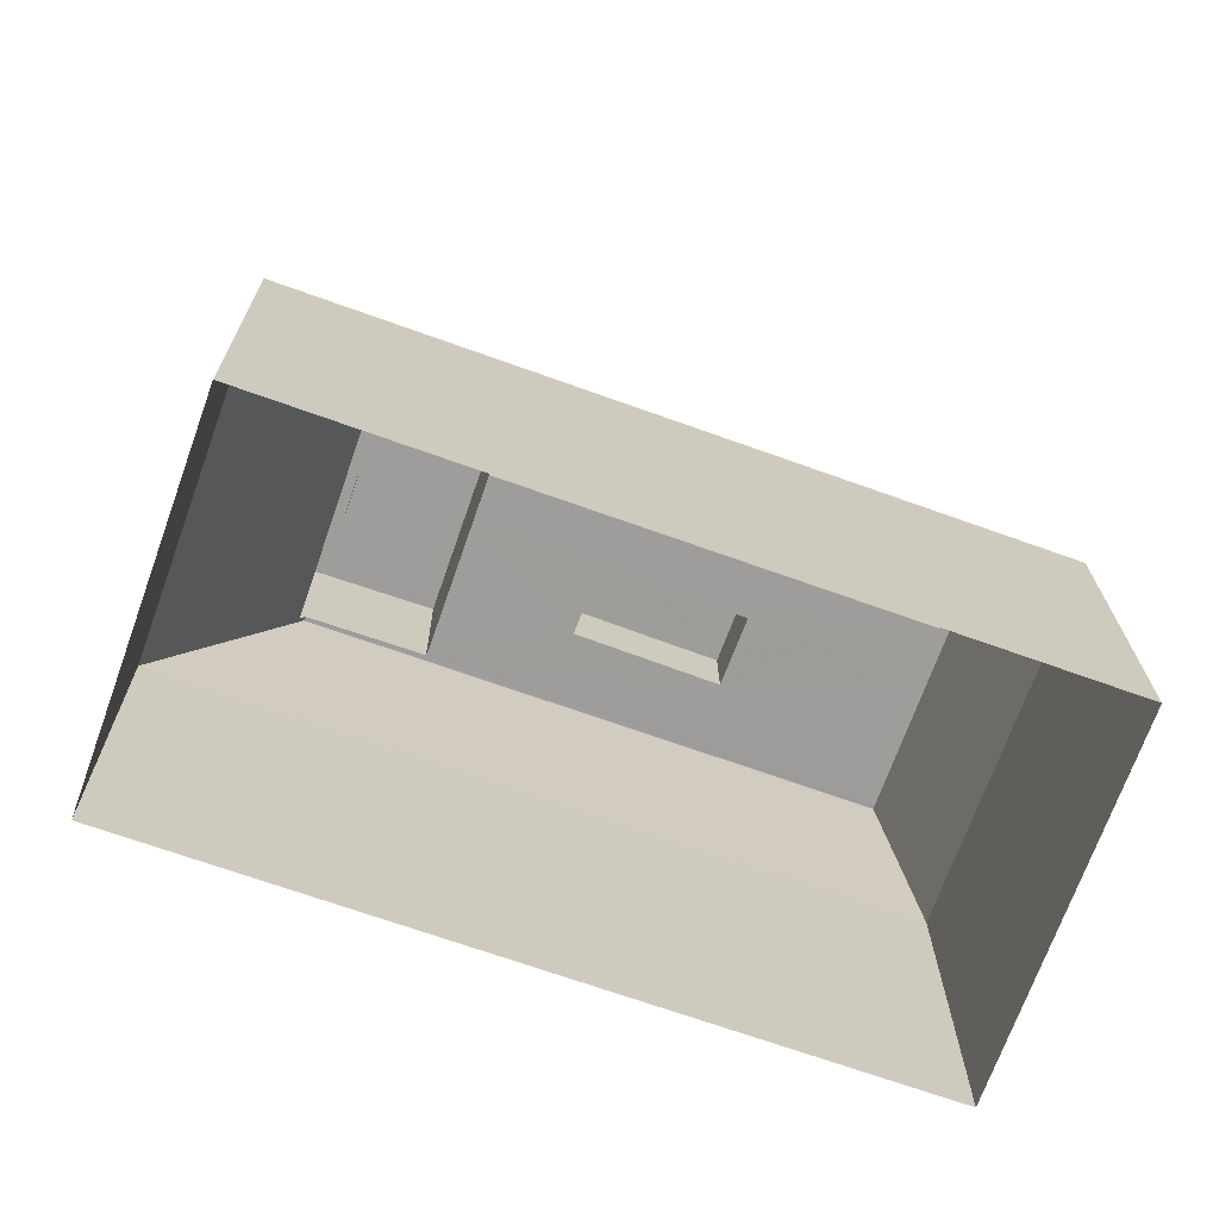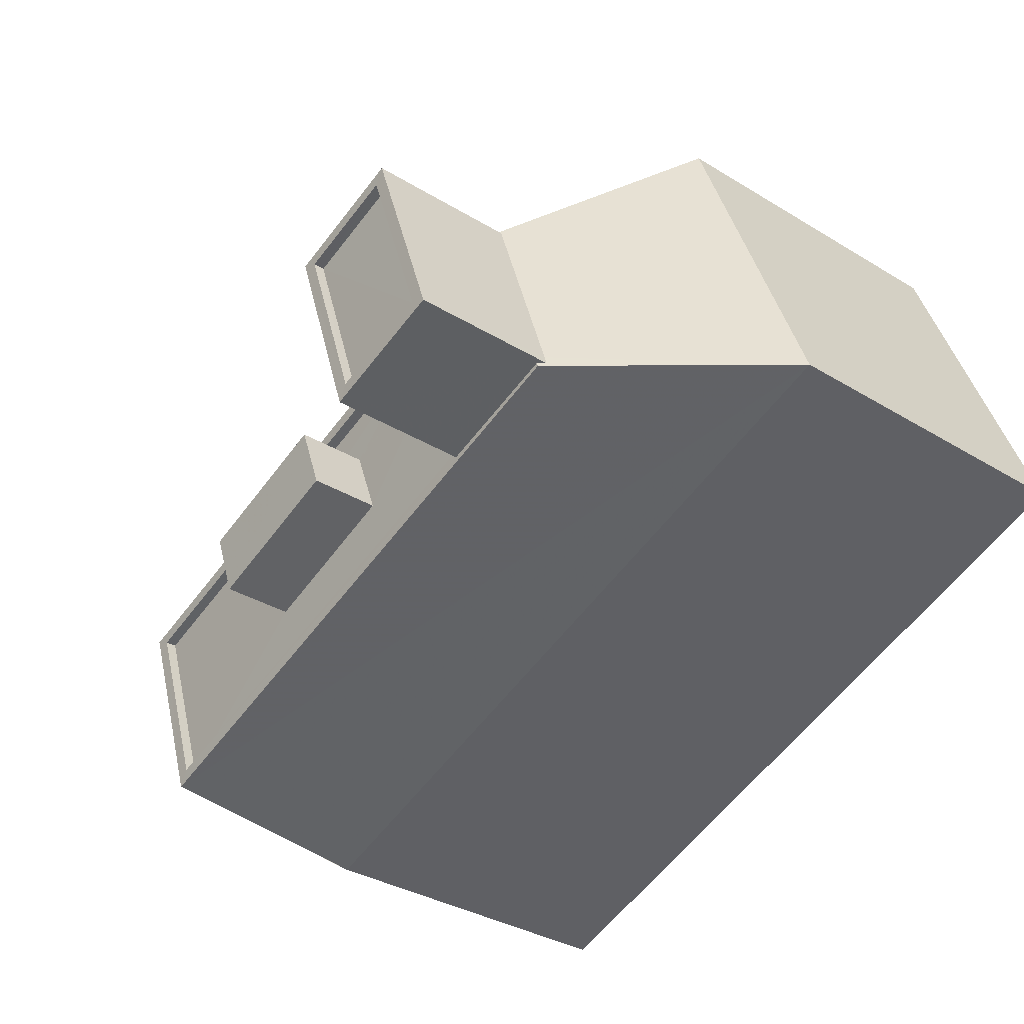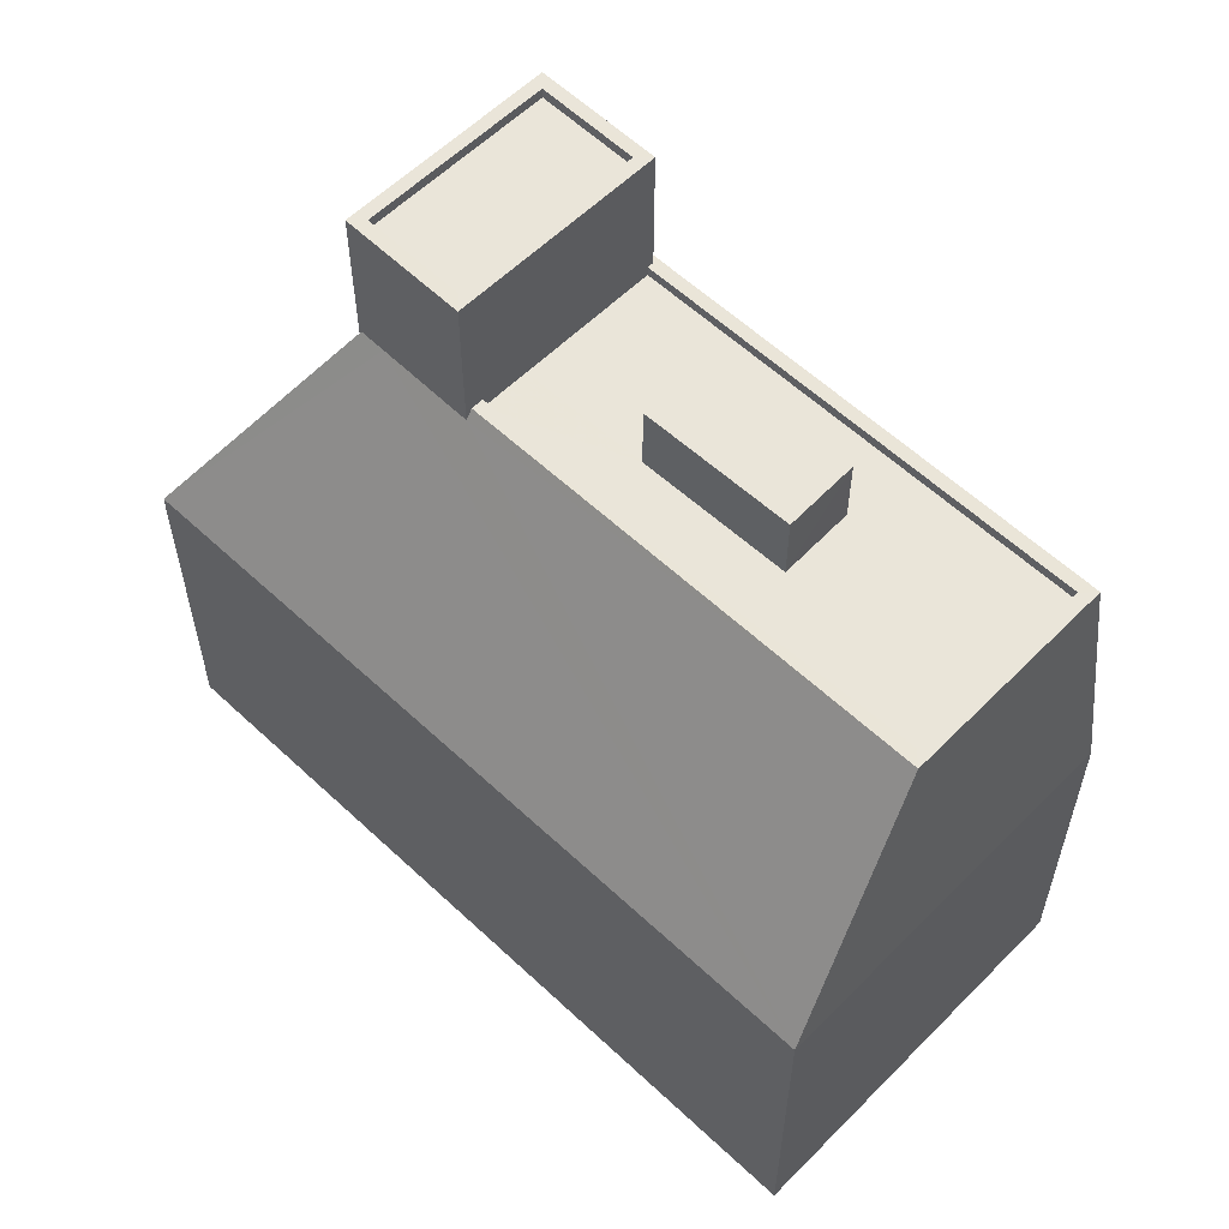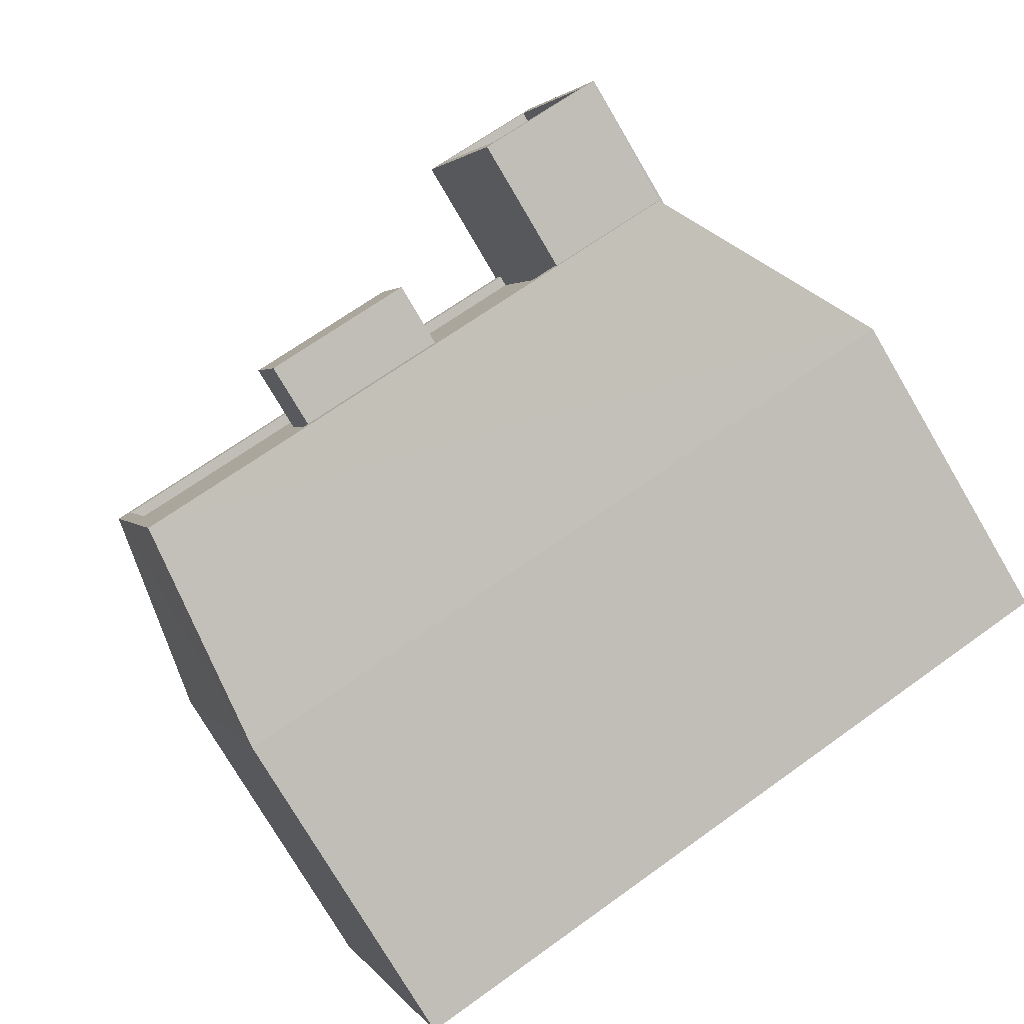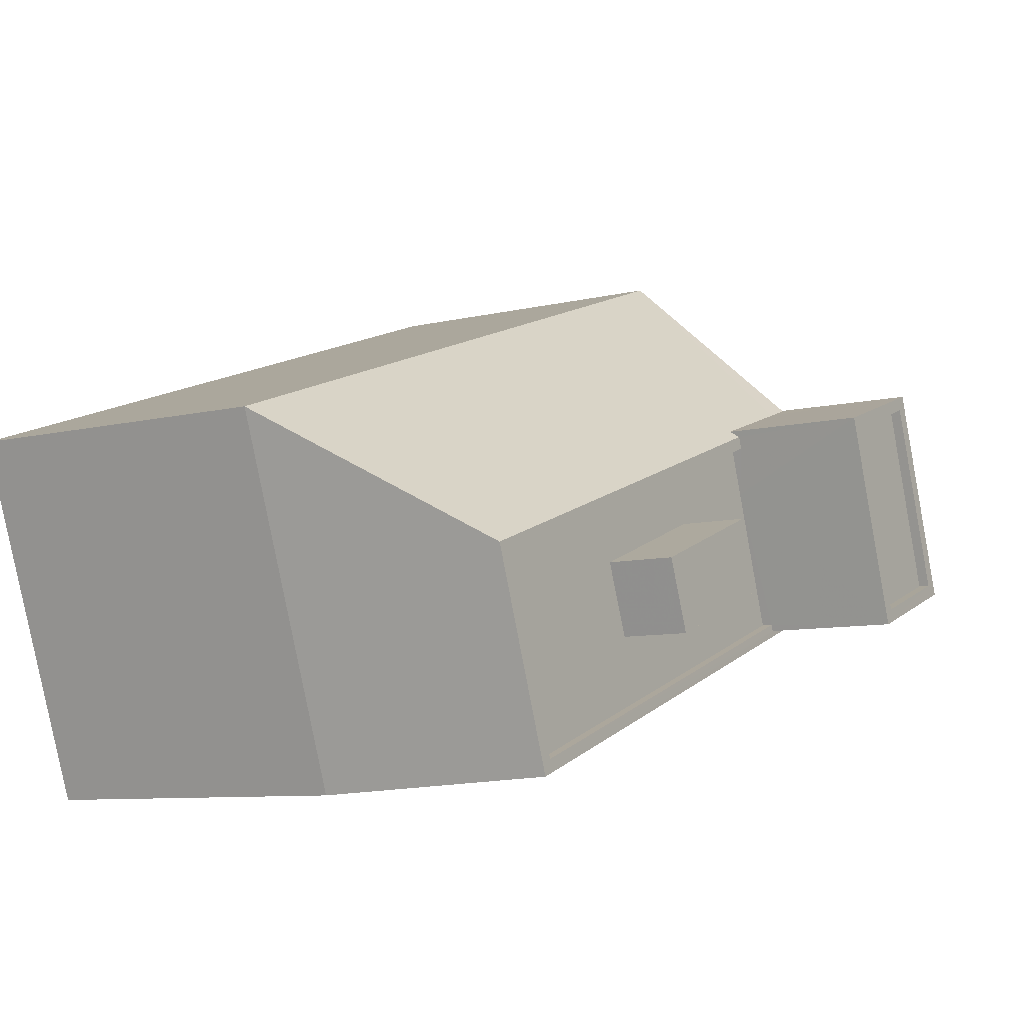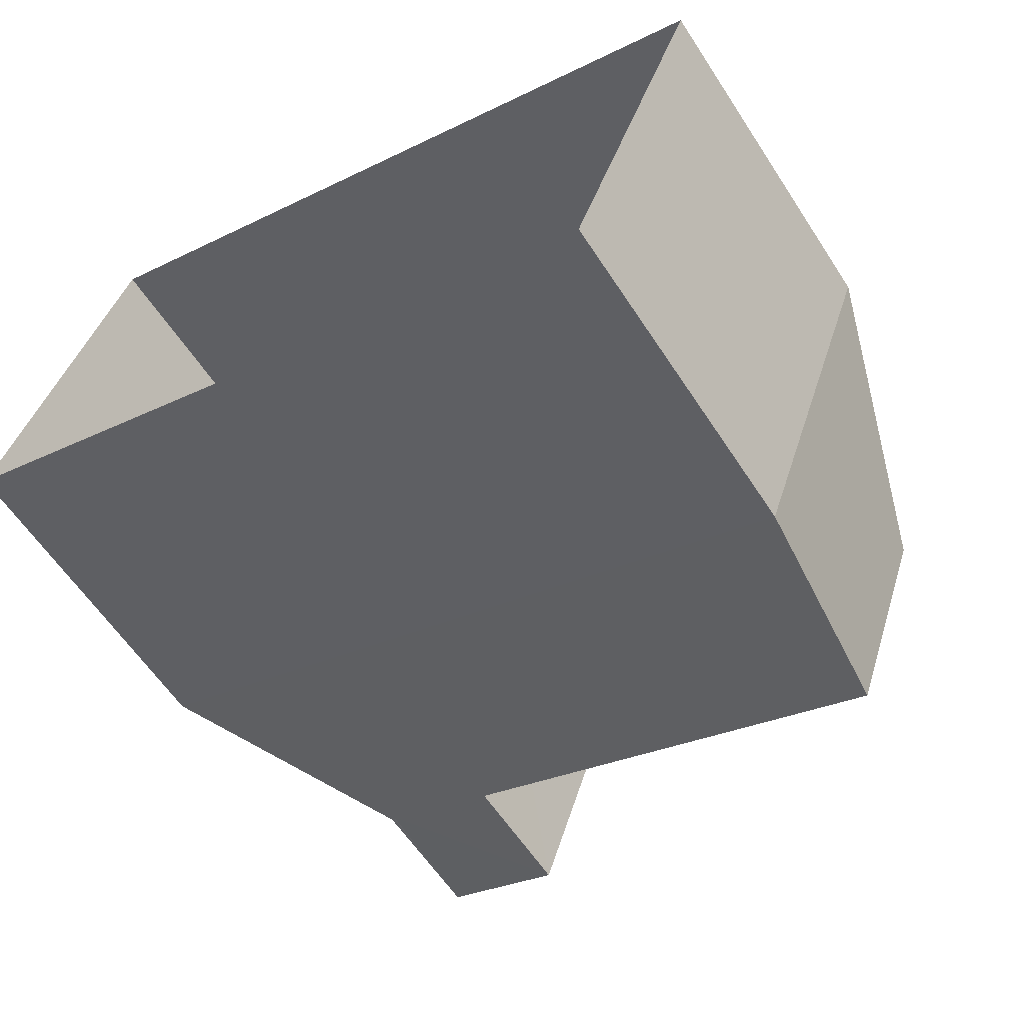
<metadata>
{"format":"obj","ext":"obj","renderer":"f3d","projection":"perspective","resolution":1024,"background":"white","views":[{"elev":19.7,"azim":179.5,"up":"+Y"},{"elev":-34.1,"azim":50.4,"up":"+Y"},{"elev":58.6,"azim":-116.2,"up":"+Z"},{"elev":-77.4,"azim":30.6,"up":"+Y"},{"elev":-8.5,"azim":-56.1,"up":"+Y"},{"elev":-60.0,"azim":-147.0,"up":"+Y"}]}
</metadata>
<code>
v -9528 -3.626e+04 32.25
v -9548 -3.626e+04 32.26
v -9531 -3.625e+04 32.25
v -9545 -3.627e+04 32.26
v -9540 -3.626e+04 47.06
v -9537 -3.626e+04 47.06
v -9538 -3.626e+04 47.06
v -9541 -3.626e+04 47.07
v -9545 -3.626e+04 45.45
v -9541 -3.626e+04 45.45
v -9535 -3.626e+04 45.45
v -9535 -3.626e+04 45.45
v -9538 -3.626e+04 45.45
v -9545 -3.626e+04 45.45
v -9540 -3.626e+04 45.45
v -9537 -3.626e+04 45.45
v -9534 -3.626e+04 45.44
v -9544 -3.627e+04 45.45
v -9531 -3.626e+04 45.69
v -9531 -3.626e+04 45.69
v -9533 -3.626e+04 45.69
v -9544 -3.627e+04 45.7
v -9545 -3.626e+04 45.7
v -9546 -3.626e+04 45.7
v -9535 -3.626e+04 45.7
v -9535 -3.626e+04 45.7
v -9534 -3.626e+04 45.69
v -9544 -3.627e+04 45.7
v -9545 -3.627e+04 40.25
v -9548 -3.626e+04 40.26
v -9533 -3.626e+04 45.5
v -9531 -3.625e+04 40.25
v -9532 -3.626e+04 45.51
v -9535 -3.626e+04 45.46
v -9528 -3.626e+04 40.24
v -9531 -3.626e+04 45.5
v -9531 -3.626e+04 45.49
v -9531 -3.626e+04 45.63
v -9532 -3.626e+04 45.39
v -9531 -3.626e+04 48.63
v -9535 -3.626e+04 48.64
v -9533 -3.626e+04 48.63
v -9532 -3.626e+04 48.64
v -9533 -3.626e+04 48.88
v -9535 -3.626e+04 48.89
v -9533 -3.626e+04 48.88
v -9535 -3.626e+04 48.89
v -9531 -3.626e+04 48.88
v -9531 -3.626e+04 48.88
v -9532 -3.626e+04 48.89
v -9532 -3.626e+04 48.89
f 1 2 3
f 1 4 2
f 5 6 7
f 8 5 7
f 9 10 11
f 12 11 13
f 9 14 10
f 11 10 13
f 14 15 10
f 16 12 13
f 16 17 12
f 18 15 14
f 17 15 18
f 17 16 15
f 19 20 21
f 21 22 19
f 22 23 24
f 25 23 26
f 24 23 25
f 21 27 28
f 22 28 23
f 22 21 28
f 29 24 30
f 22 24 29
f 31 32 30
f 31 33 32
f 24 34 30
f 30 34 31
f 25 34 24
f 19 35 36
f 35 32 37
f 38 19 36
f 36 35 37
f 38 20 19
f 39 32 33
f 39 37 32
f 40 41 42
f 40 43 41
f 44 45 46
f 44 47 45
f 46 48 49
f 46 49 44
f 50 45 51
f 48 50 51
f 51 45 47
f 51 49 48
f 13 6 16
f 13 7 6
f 6 5 15
f 16 6 15
f 5 8 10
f 15 5 10
f 10 7 13
f 10 8 7
f 9 23 14
f 14 28 18
f 14 23 28
f 26 23 9
f 11 26 9
f 27 18 28
f 27 17 18
f 35 1 3
f 32 35 3
f 35 29 4
f 1 35 4
f 29 2 4
f 29 30 2
f 32 3 2
f 30 32 2
f 29 35 22
f 35 19 22
f 21 46 27
f 17 27 12
f 11 12 26
f 12 46 45
f 25 45 34
f 26 45 25
f 27 46 12
f 26 12 45
f 49 40 42
f 44 49 42
f 44 42 41
f 47 44 41
f 51 41 43
f 51 47 41
f 49 43 40
f 49 51 43
f 39 33 50
f 31 45 50
f 34 45 31
f 31 50 33
f 36 37 48
f 37 39 50
f 48 37 50
f 20 46 21
f 46 20 48
f 36 48 38
f 38 48 20

</code>
